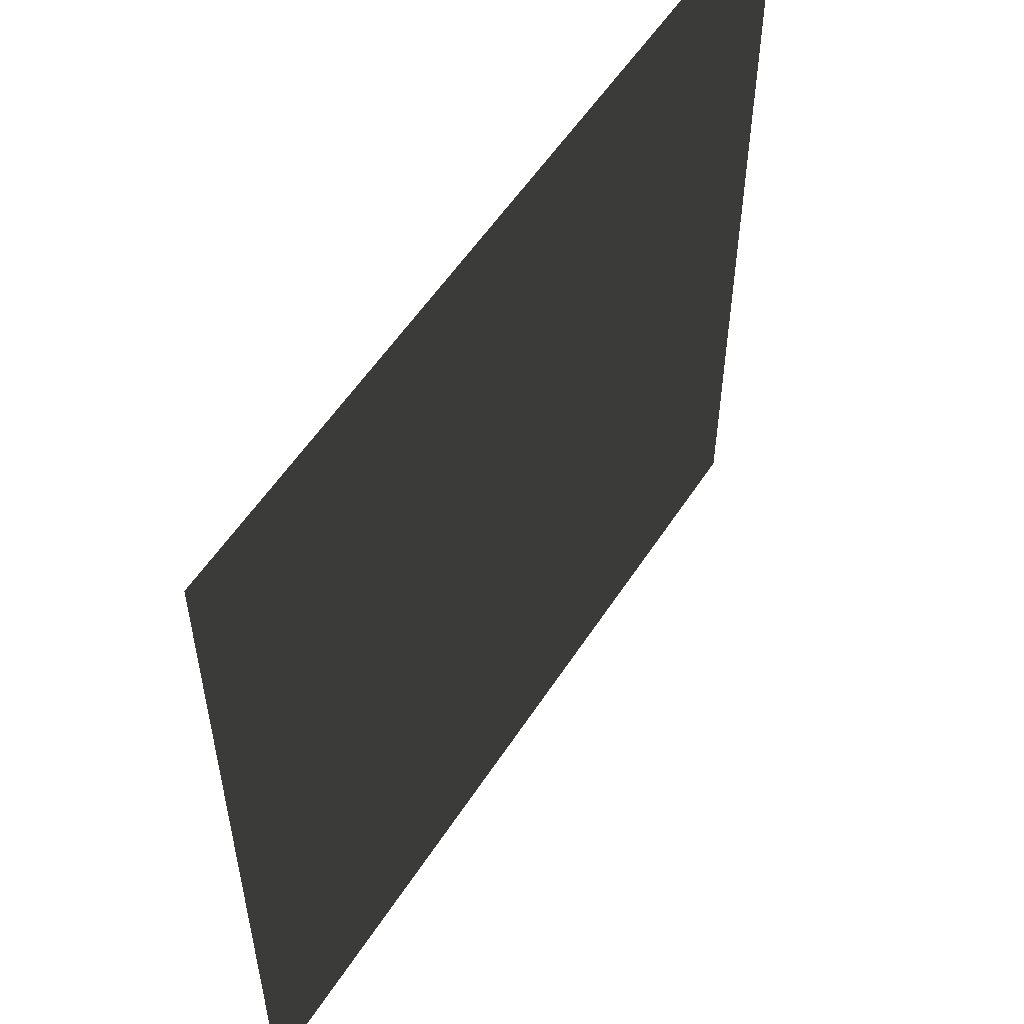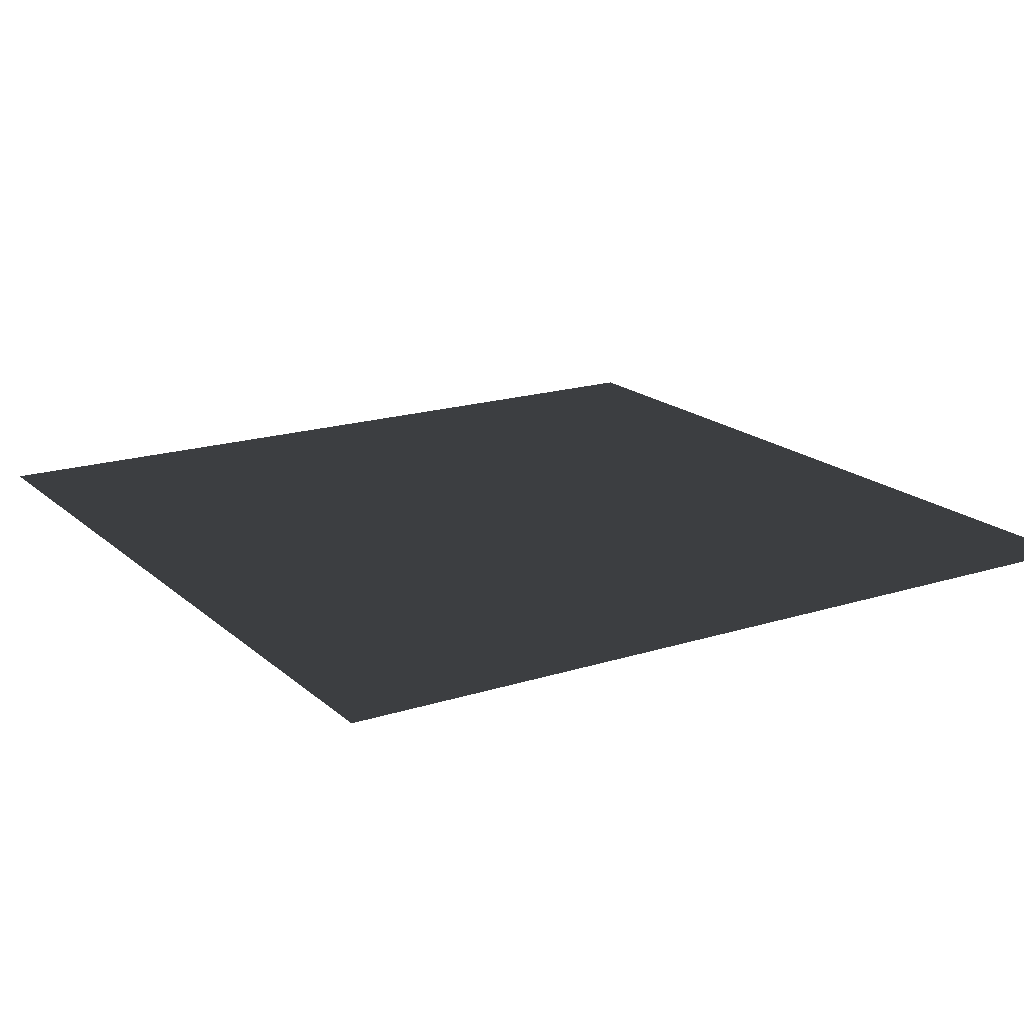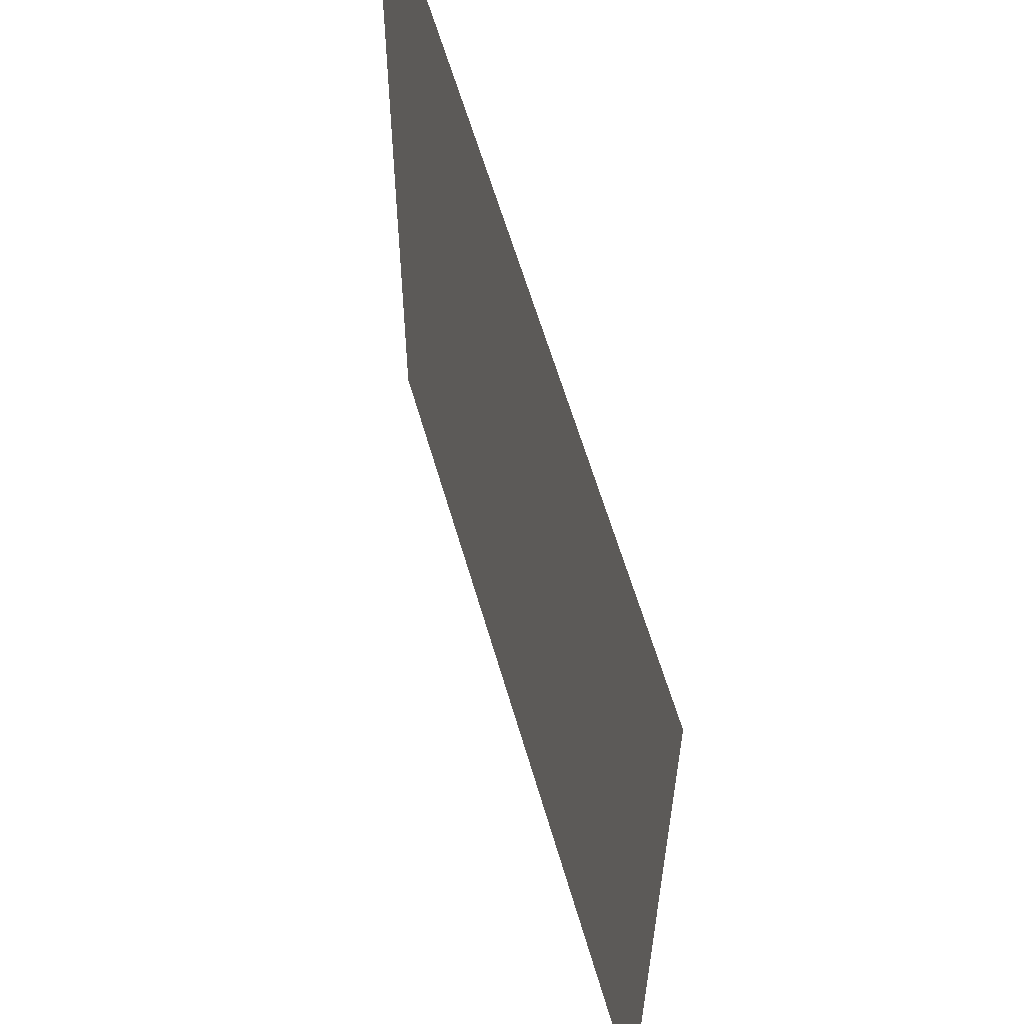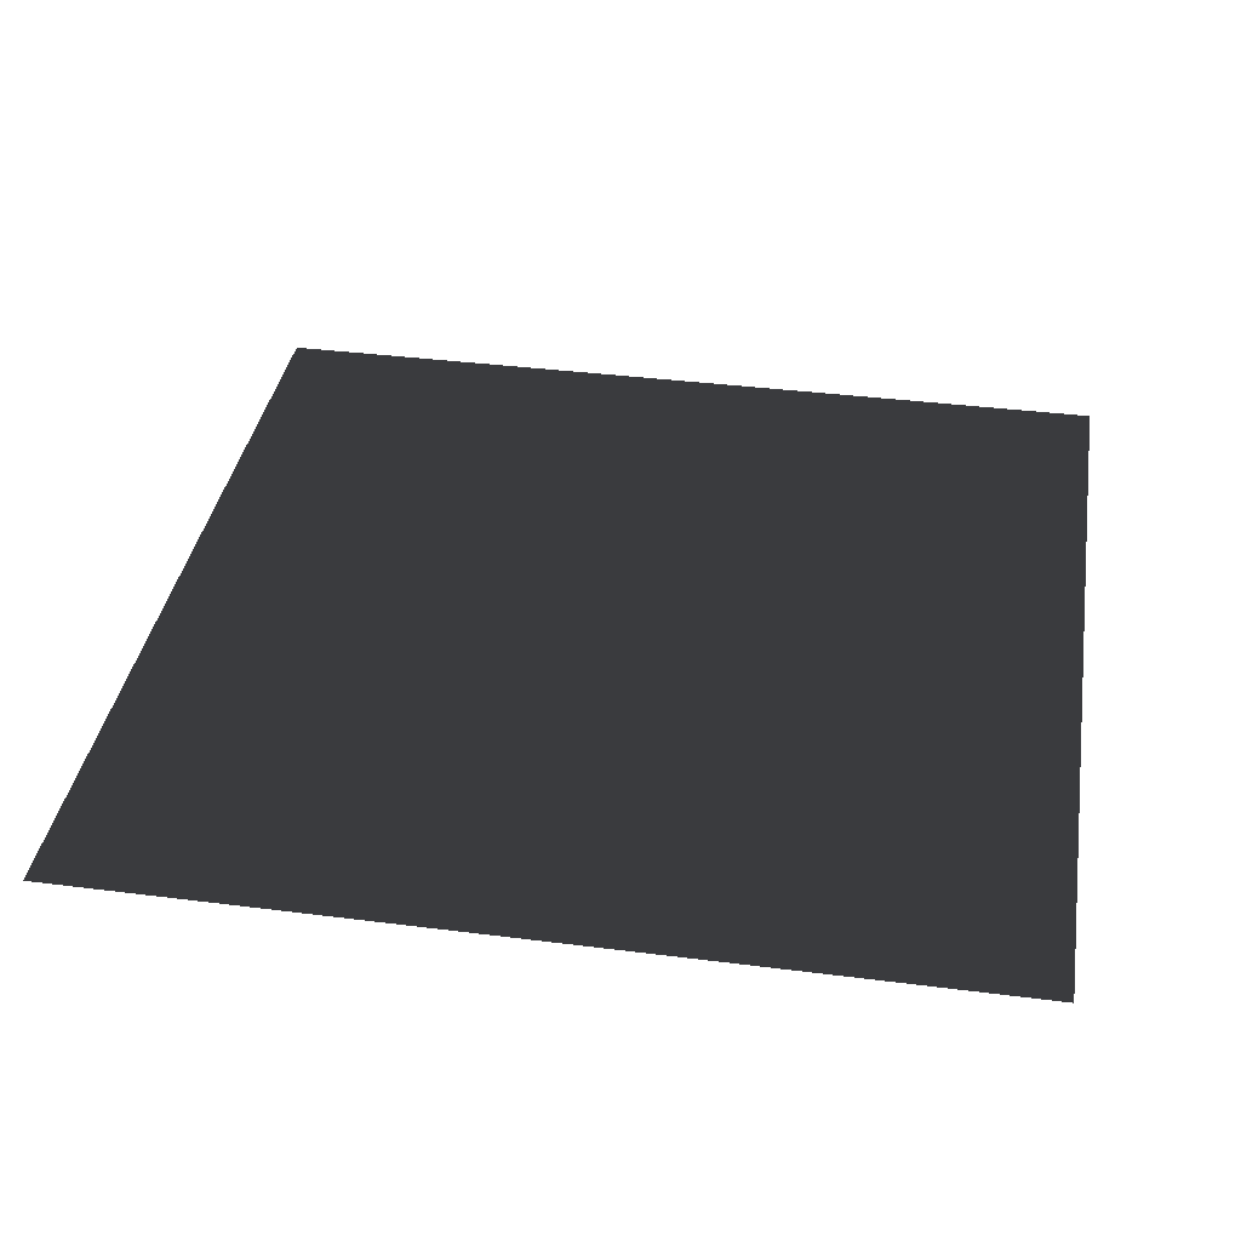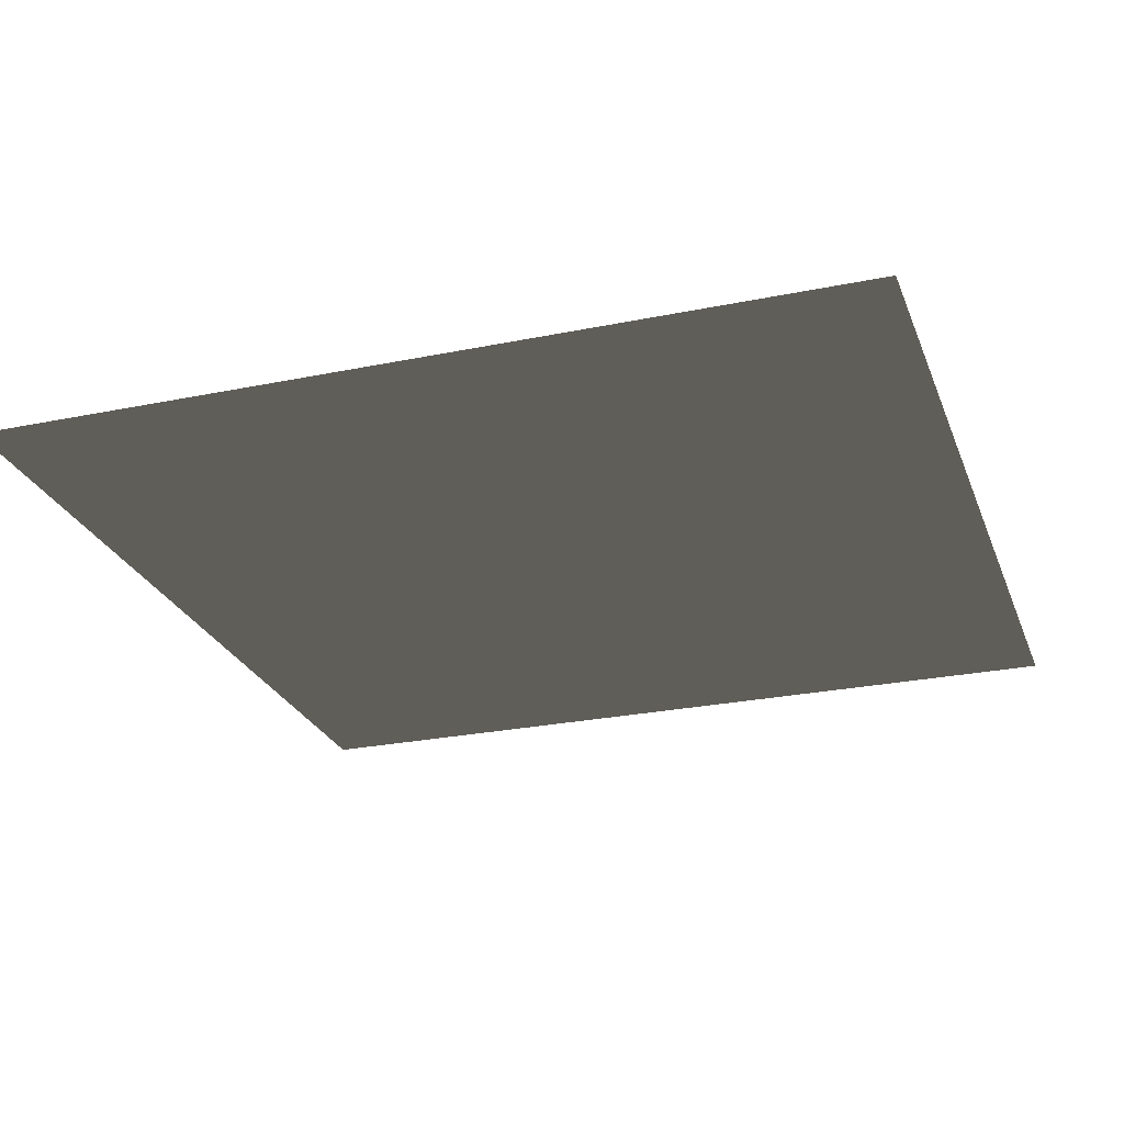
<metadata>
{"format":"obj","ext":"obj","renderer":"f3d","projection":"perspective","resolution":1024,"background":"white","views":[{"elev":55.5,"azim":-57.6,"up":"+Z"},{"elev":18.0,"azim":-31.8,"up":"+Y"},{"elev":60.9,"azim":73.9,"up":"+Z"},{"elev":37.3,"azim":99.3,"up":"+Y"},{"elev":-25.7,"azim":18.2,"up":"+Y"}]}
</metadata>
<code>
o Cube
v -1 0 -1
v 1 0 -1
v -1 0 1
v 1 0 1
g Cube_Cube_Material.001
f 1 2 3
f 2 4 3

</code>
